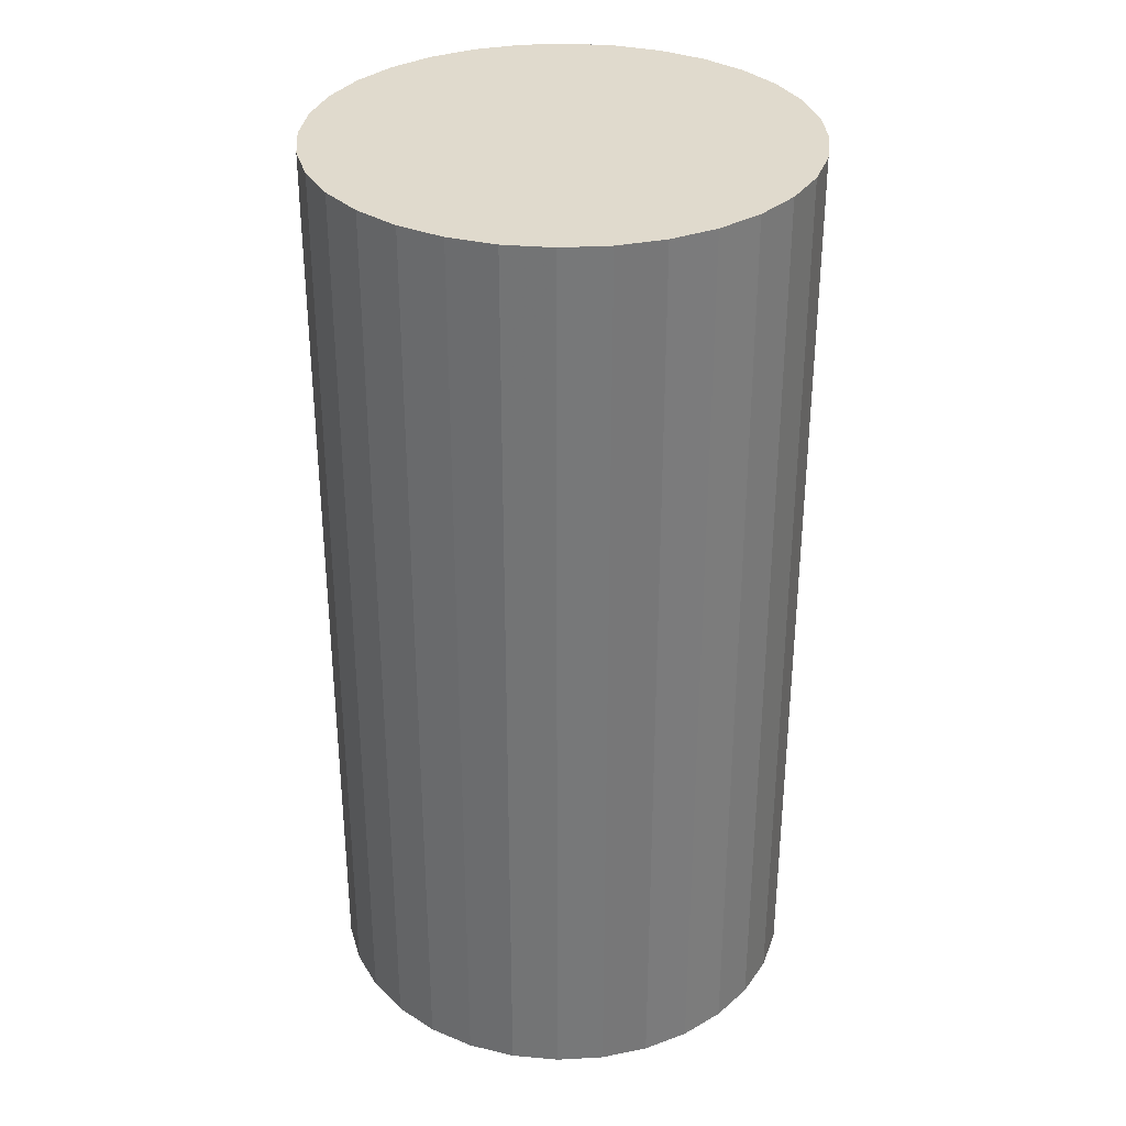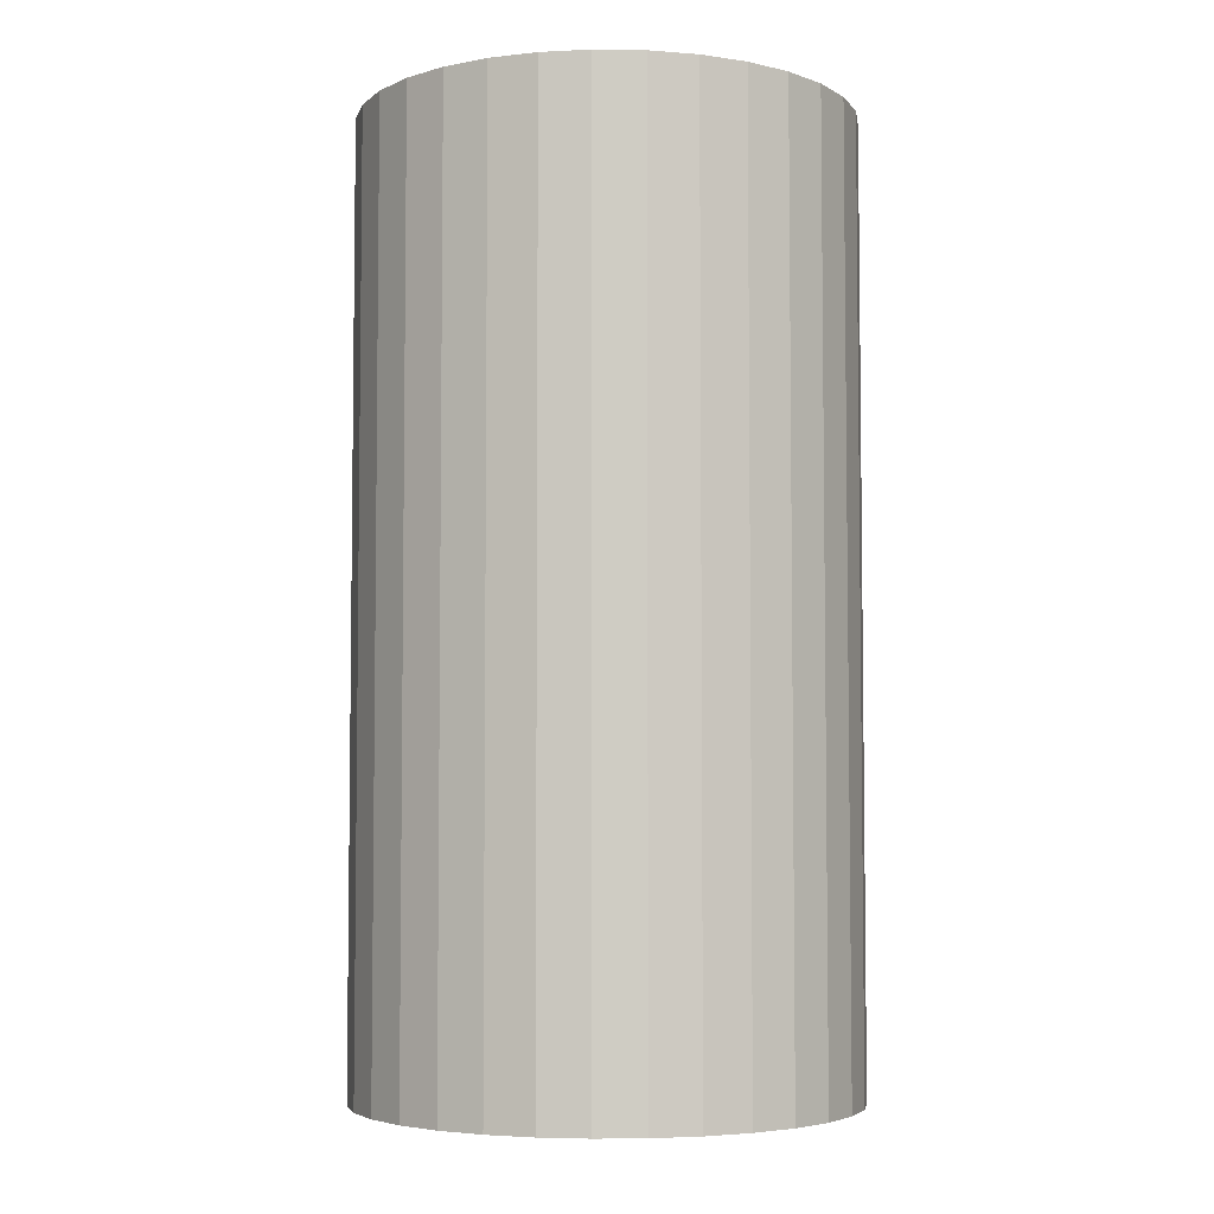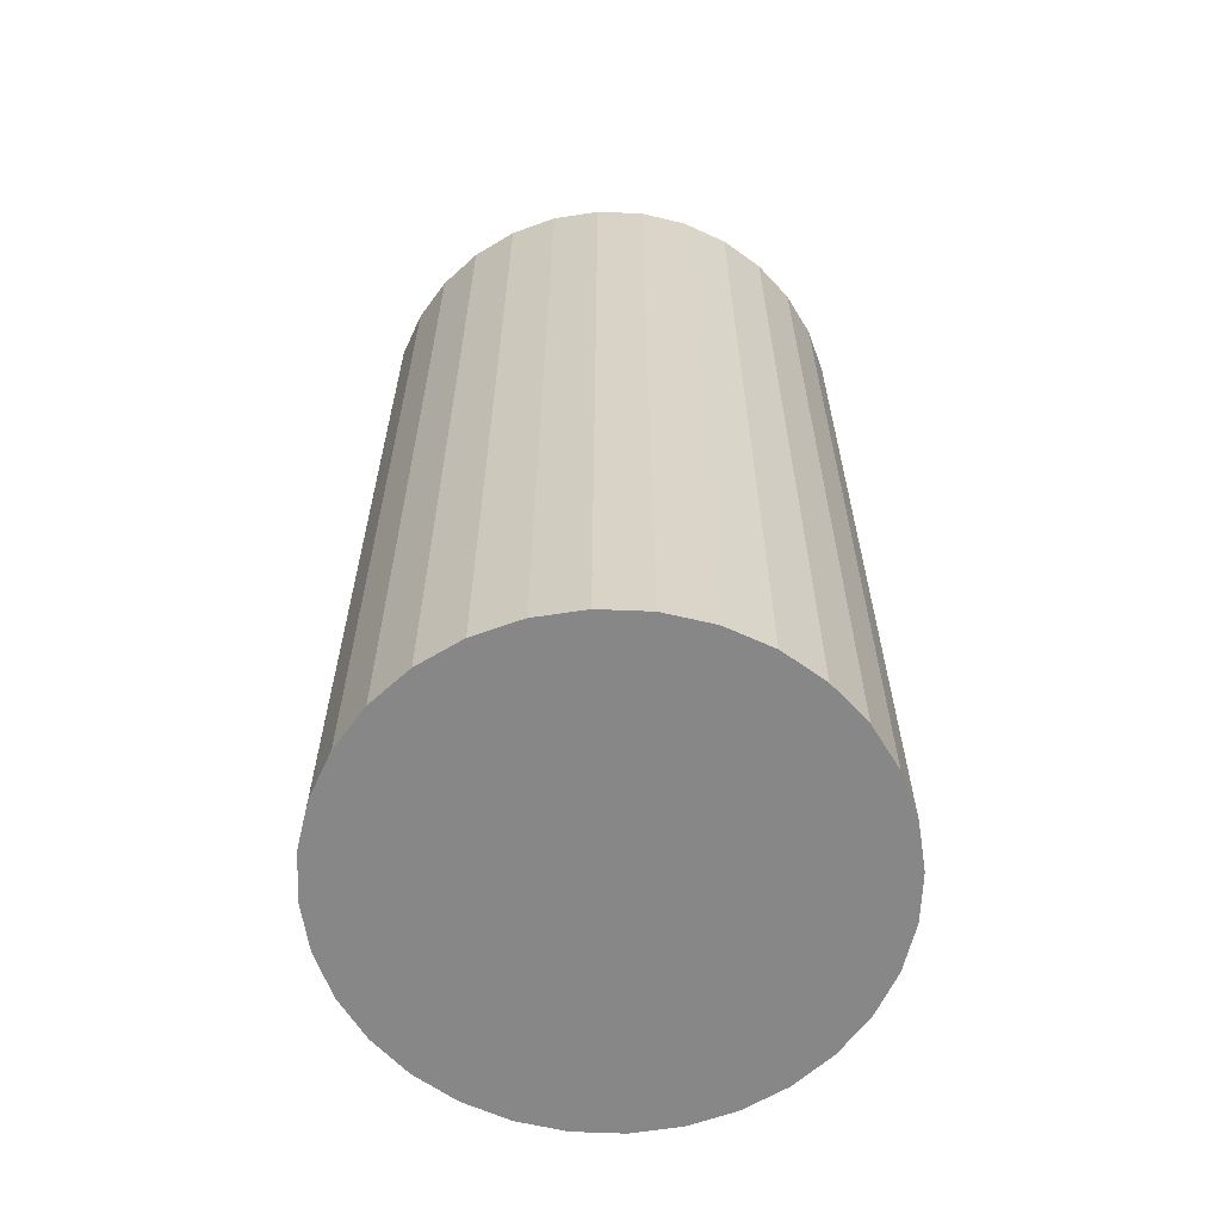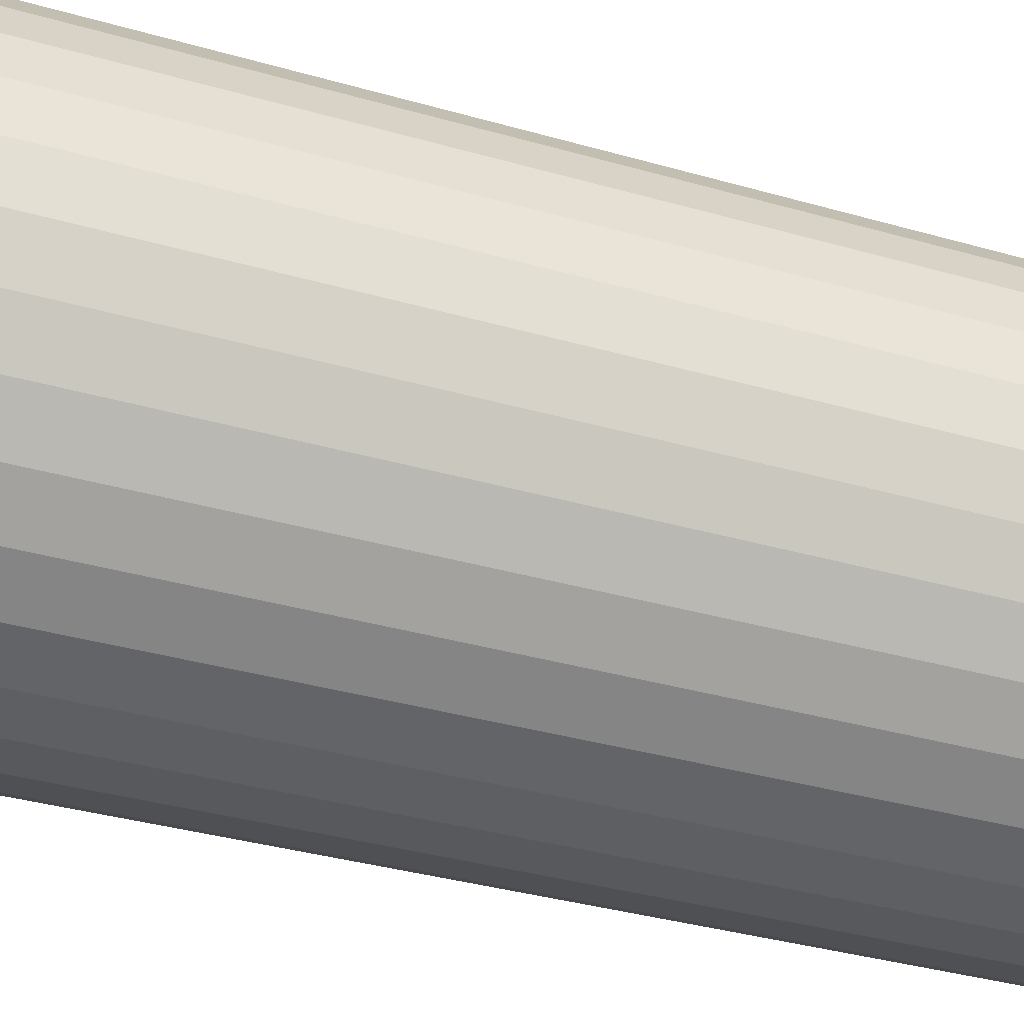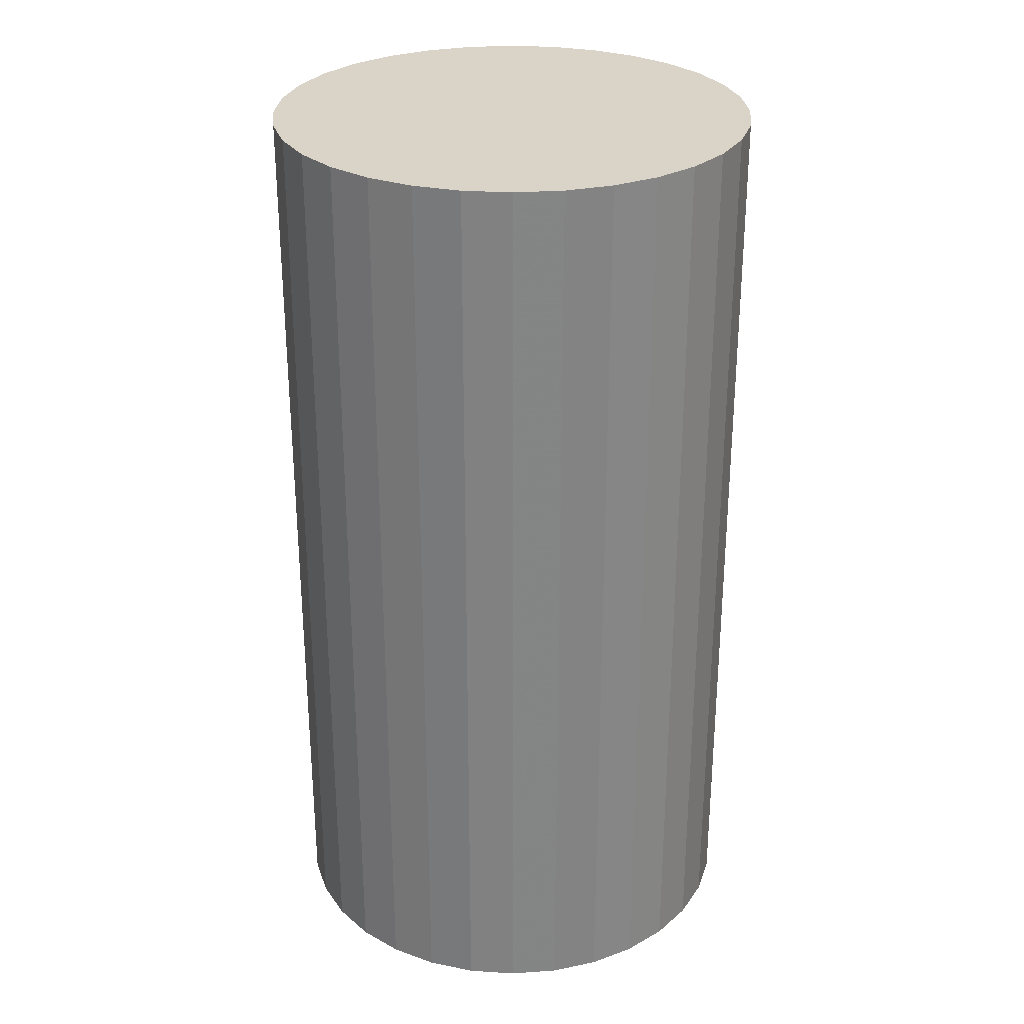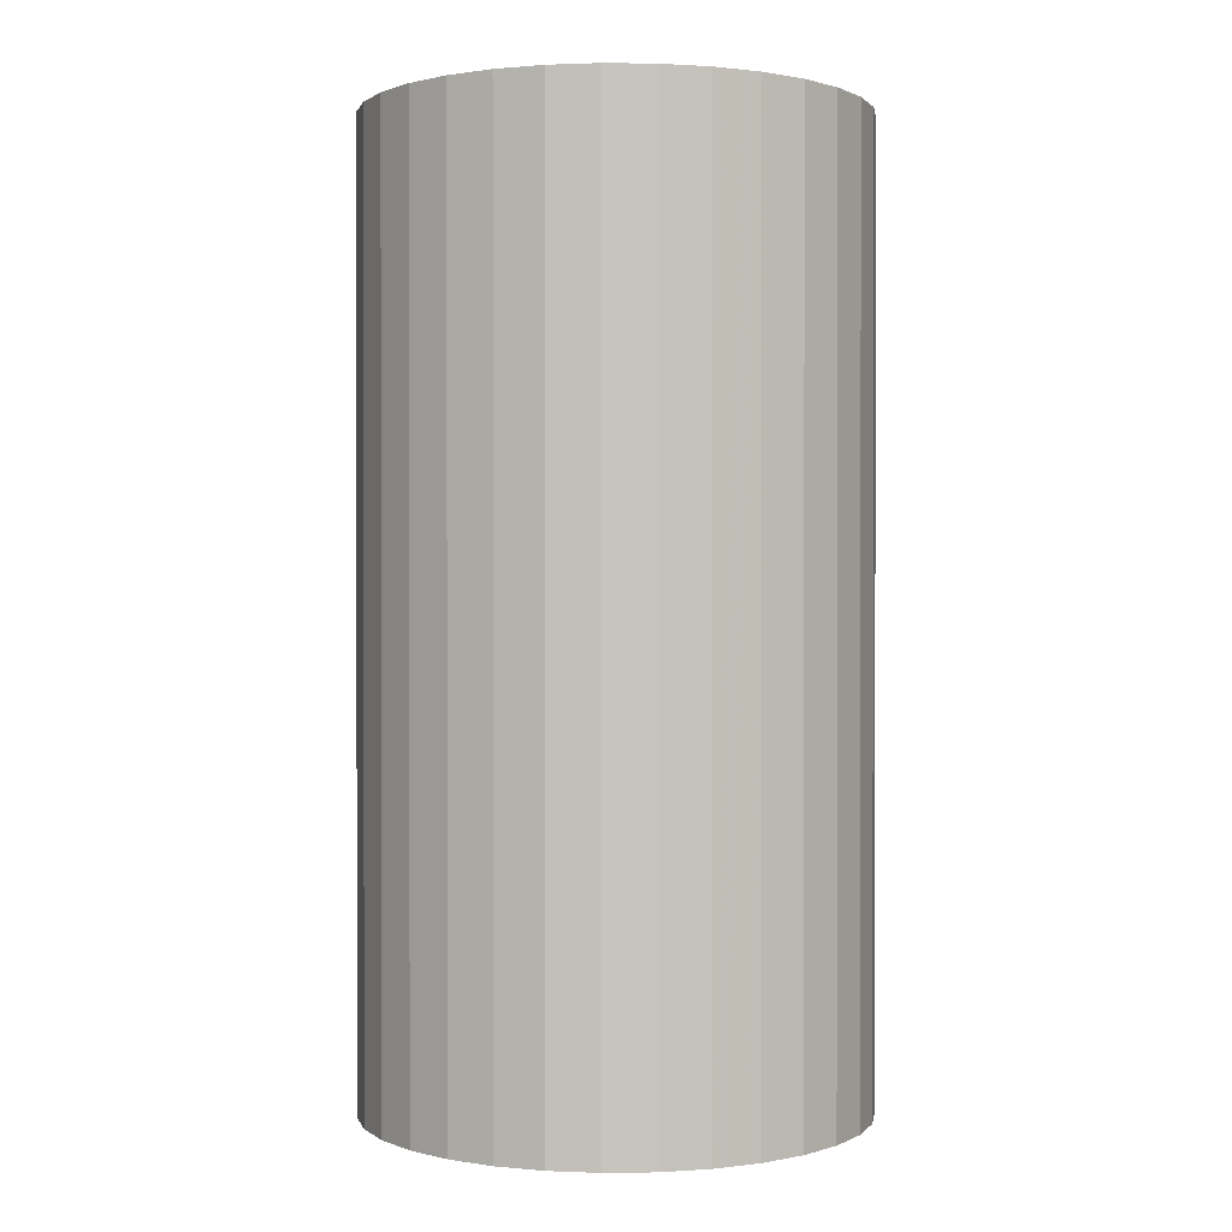
<metadata>
{"format":"obj","ext":"obj","renderer":"f3d","projection":"perspective","resolution":1024,"background":"white","views":[{"elev":33.0,"azim":102.6,"up":"+Z"},{"elev":-4.7,"azim":126.8,"up":"+Z"},{"elev":-62.6,"azim":-165.5,"up":"+Z"},{"elev":-35.0,"azim":-111.1,"up":"+Y"},{"elev":28.8,"azim":-0.2,"up":"+Z"},{"elev":0.7,"azim":81.7,"up":"+Z"}]}
</metadata>
<code>
v 0 0 -0.04086
v 0.02131 0 -0.04086
v 0.02131 0 0.04086
v 0 0 0.04086
v 0.0209 0.004157 -0.04086
v 0.0209 0.004157 0.04086
v 0.01969 0.008154 -0.04086
v 0.01969 0.008154 0.04086
v 0.01772 0.01184 -0.04086
v 0.01772 0.01184 0.04086
v 0.01507 0.01507 -0.04086
v 0.01507 0.01507 0.04086
v 0.01184 0.01772 -0.04086
v 0.01184 0.01772 0.04086
v 0.008154 0.01969 -0.04086
v 0.008154 0.01969 0.04086
v 0.004157 0.0209 -0.04086
v 0.004157 0.0209 0.04086
v 0 0.02131 -0.04086
v 0 0.02131 0.04086
v -0.004157 0.0209 -0.04086
v -0.004157 0.0209 0.04086
v -0.008154 0.01969 -0.04086
v -0.008154 0.01969 0.04086
v -0.01184 0.01772 -0.04086
v -0.01184 0.01772 0.04086
v -0.01507 0.01507 -0.04086
v -0.01507 0.01507 0.04086
v -0.01772 0.01184 -0.04086
v -0.01772 0.01184 0.04086
v -0.01969 0.008154 -0.04086
v -0.01969 0.008154 0.04086
v -0.0209 0.004157 -0.04086
v -0.0209 0.004157 0.04086
v -0.02131 0 -0.04086
v -0.02131 0 0.04086
v -0.0209 -0.004157 -0.04086
v -0.0209 -0.004157 0.04086
v -0.01969 -0.008154 -0.04086
v -0.01969 -0.008154 0.04086
v -0.01772 -0.01184 -0.04086
v -0.01772 -0.01184 0.04086
v -0.01507 -0.01507 -0.04086
v -0.01507 -0.01507 0.04086
v -0.01184 -0.01772 -0.04086
v -0.01184 -0.01772 0.04086
v -0.008154 -0.01969 -0.04086
v -0.008154 -0.01969 0.04086
v -0.004157 -0.0209 -0.04086
v -0.004157 -0.0209 0.04086
v -0 -0.02131 -0.04086
v -0 -0.02131 0.04086
v 0.004157 -0.0209 -0.04086
v 0.004157 -0.0209 0.04086
v 0.008154 -0.01969 -0.04086
v 0.008154 -0.01969 0.04086
v 0.01184 -0.01772 -0.04086
v 0.01184 -0.01772 0.04086
v 0.01507 -0.01507 -0.04086
v 0.01507 -0.01507 0.04086
v 0.01772 -0.01184 -0.04086
v 0.01772 -0.01184 0.04086
v 0.01969 -0.008154 -0.04086
v 0.01969 -0.008154 0.04086
v 0.0209 -0.004157 -0.04086
v 0.0209 -0.004157 0.04086
f 2 1 5
f 2 5 3
f 3 5 6
f 3 6 4
f 5 1 7
f 5 7 6
f 6 7 8
f 6 8 4
f 7 1 9
f 7 9 8
f 8 9 10
f 8 10 4
f 9 1 11
f 9 11 10
f 10 11 12
f 10 12 4
f 11 1 13
f 11 13 12
f 12 13 14
f 12 14 4
f 13 1 15
f 13 15 14
f 14 15 16
f 14 16 4
f 15 1 17
f 15 17 16
f 16 17 18
f 16 18 4
f 17 1 19
f 17 19 18
f 18 19 20
f 18 20 4
f 19 1 21
f 19 21 20
f 20 21 22
f 20 22 4
f 21 1 23
f 21 23 22
f 22 23 24
f 22 24 4
f 23 1 25
f 23 25 24
f 24 25 26
f 24 26 4
f 25 1 27
f 25 27 26
f 26 27 28
f 26 28 4
f 27 1 29
f 27 29 28
f 28 29 30
f 28 30 4
f 29 1 31
f 29 31 30
f 30 31 32
f 30 32 4
f 31 1 33
f 31 33 32
f 32 33 34
f 32 34 4
f 33 1 35
f 33 35 34
f 34 35 36
f 34 36 4
f 35 1 37
f 35 37 36
f 36 37 38
f 36 38 4
f 37 1 39
f 37 39 38
f 38 39 40
f 38 40 4
f 39 1 41
f 39 41 40
f 40 41 42
f 40 42 4
f 41 1 43
f 41 43 42
f 42 43 44
f 42 44 4
f 43 1 45
f 43 45 44
f 44 45 46
f 44 46 4
f 45 1 47
f 45 47 46
f 46 47 48
f 46 48 4
f 47 1 49
f 47 49 48
f 48 49 50
f 48 50 4
f 49 1 51
f 49 51 50
f 50 51 52
f 50 52 4
f 51 1 53
f 51 53 52
f 52 53 54
f 52 54 4
f 53 1 55
f 53 55 54
f 54 55 56
f 54 56 4
f 55 1 57
f 55 57 56
f 56 57 58
f 56 58 4
f 57 1 59
f 57 59 58
f 58 59 60
f 58 60 4
f 59 1 61
f 59 61 60
f 60 61 62
f 60 62 4
f 61 1 63
f 61 63 62
f 62 63 64
f 62 64 4
f 63 1 65
f 63 65 64
f 64 65 66
f 64 66 4
f 65 1 2
f 65 2 66
f 66 2 3
f 66 3 4

</code>
